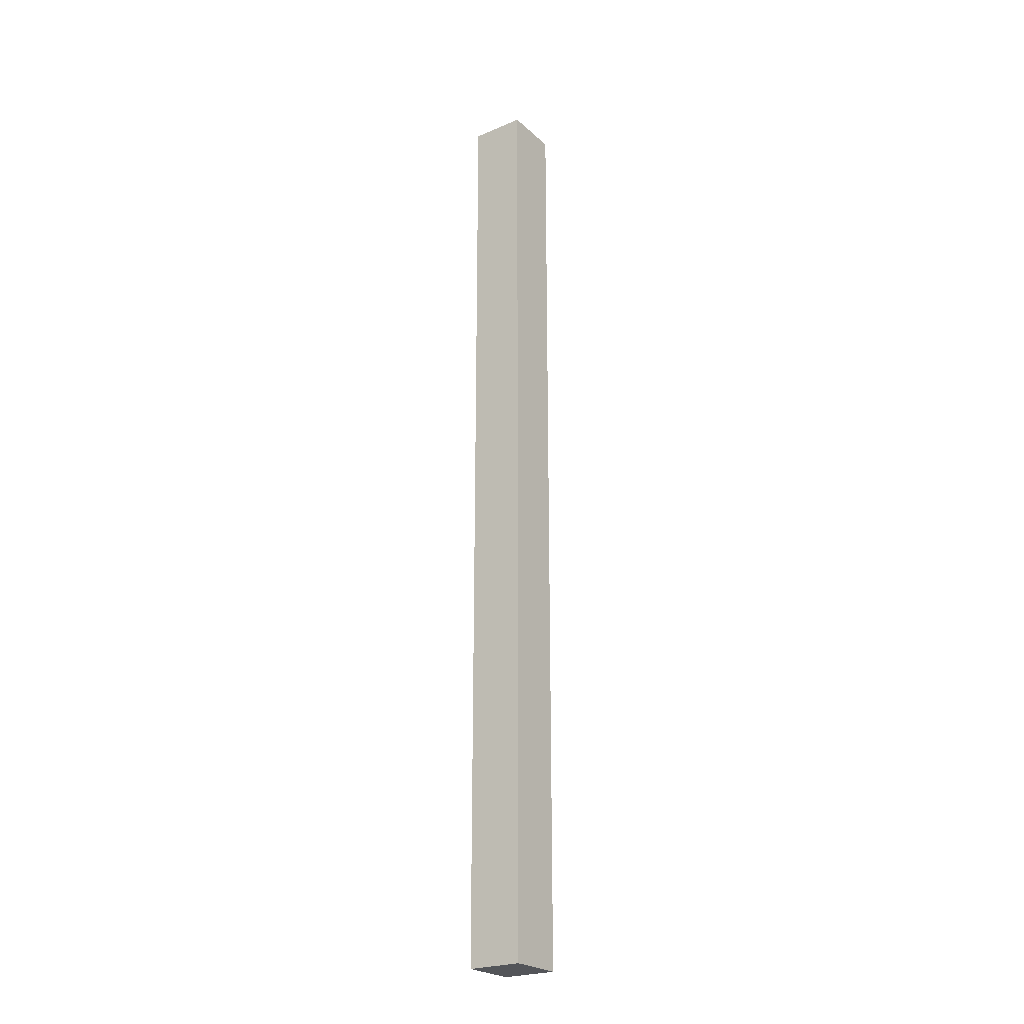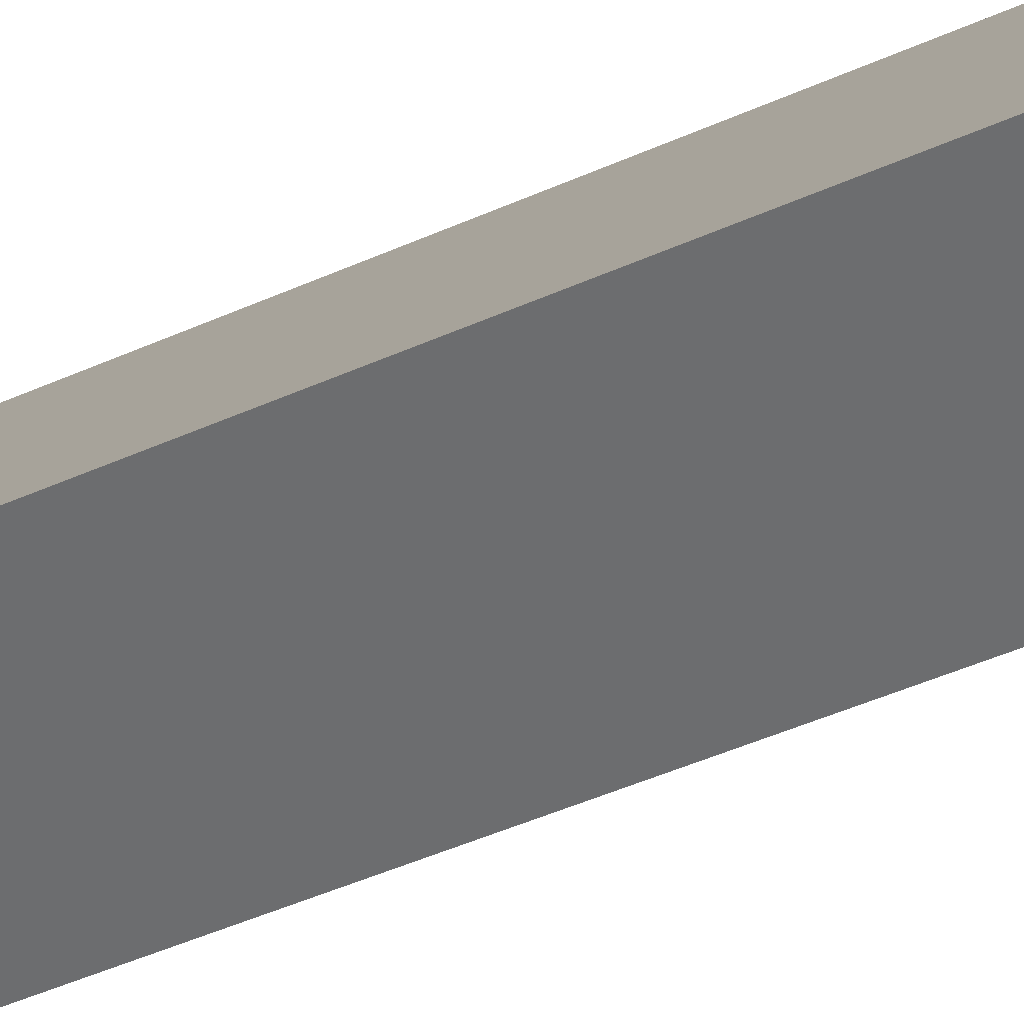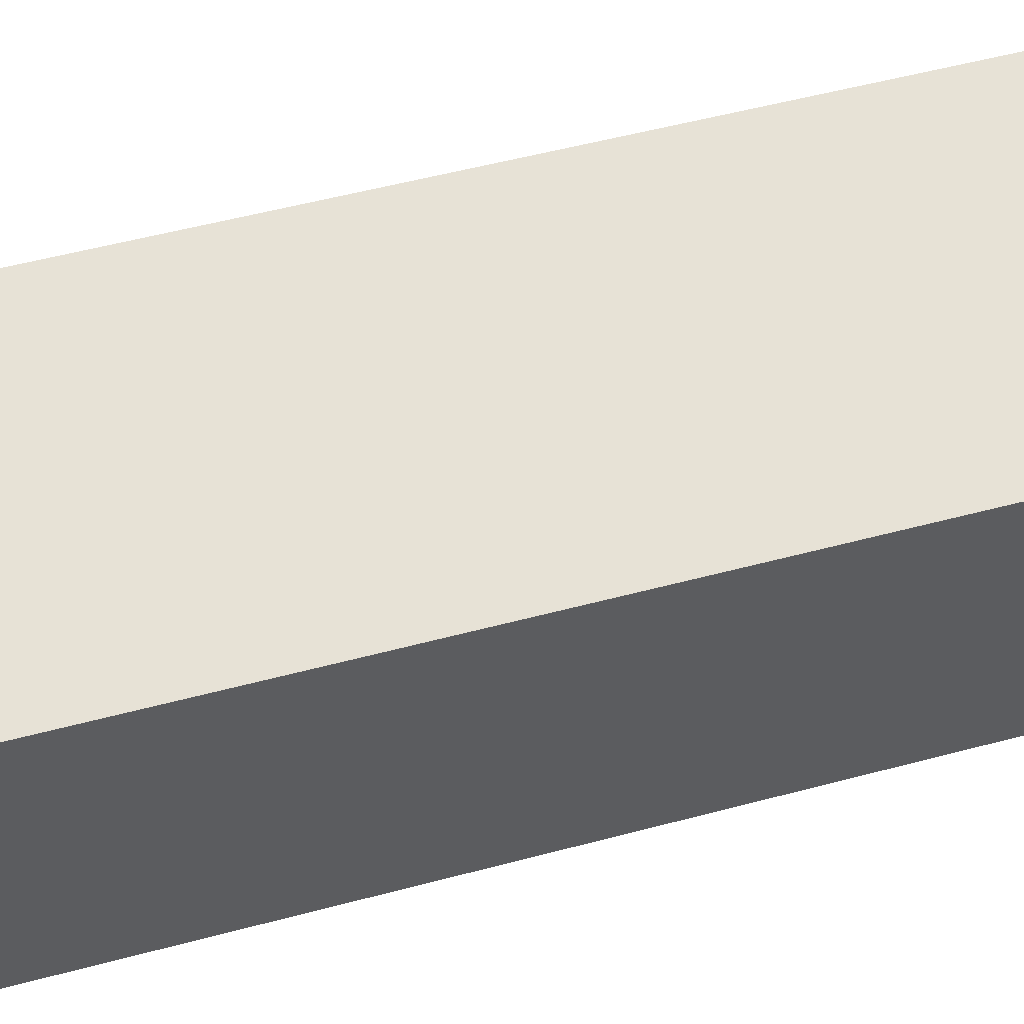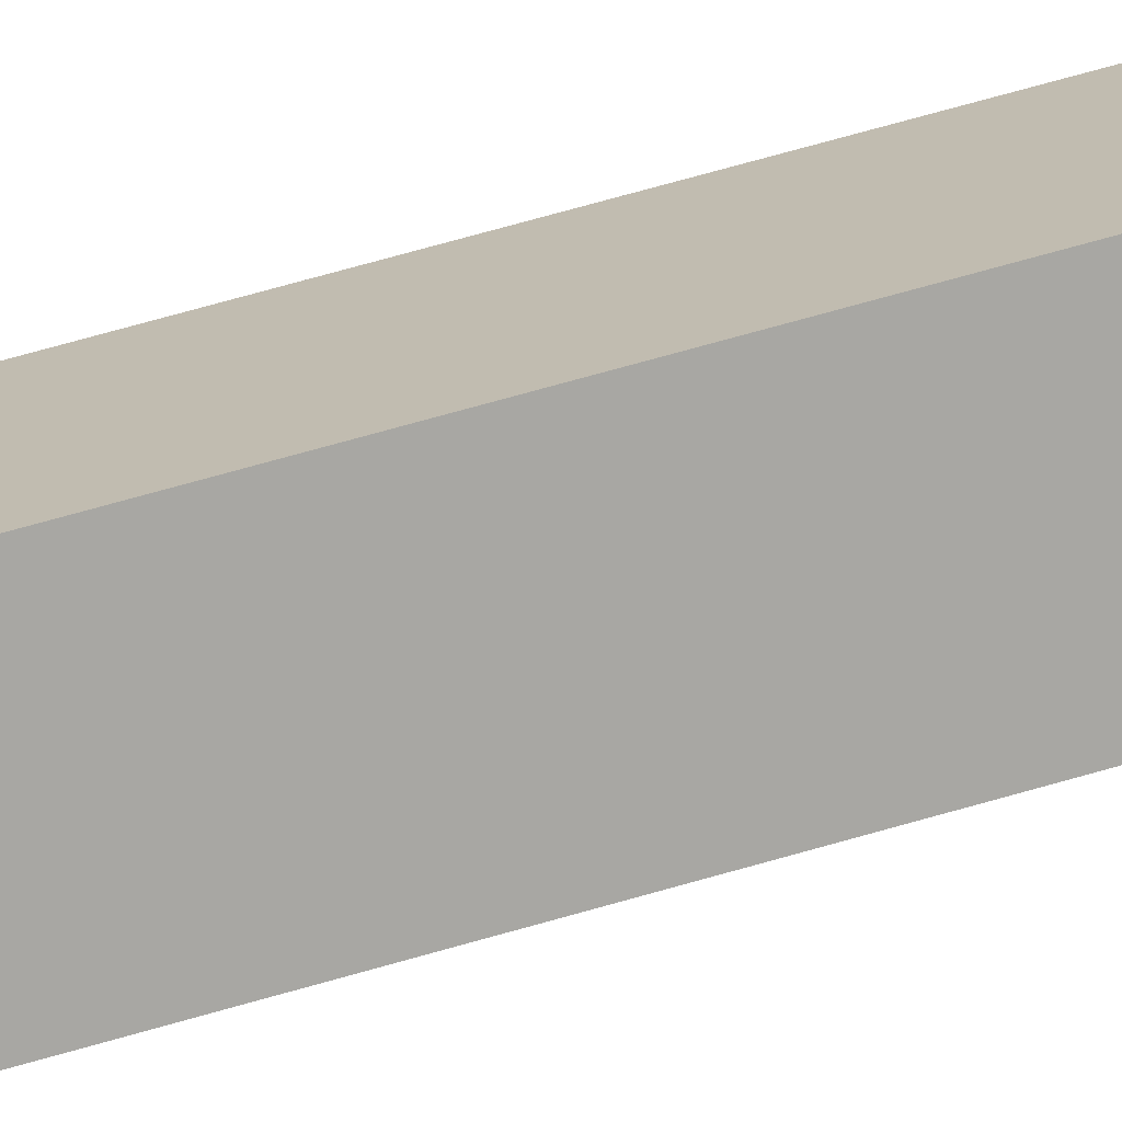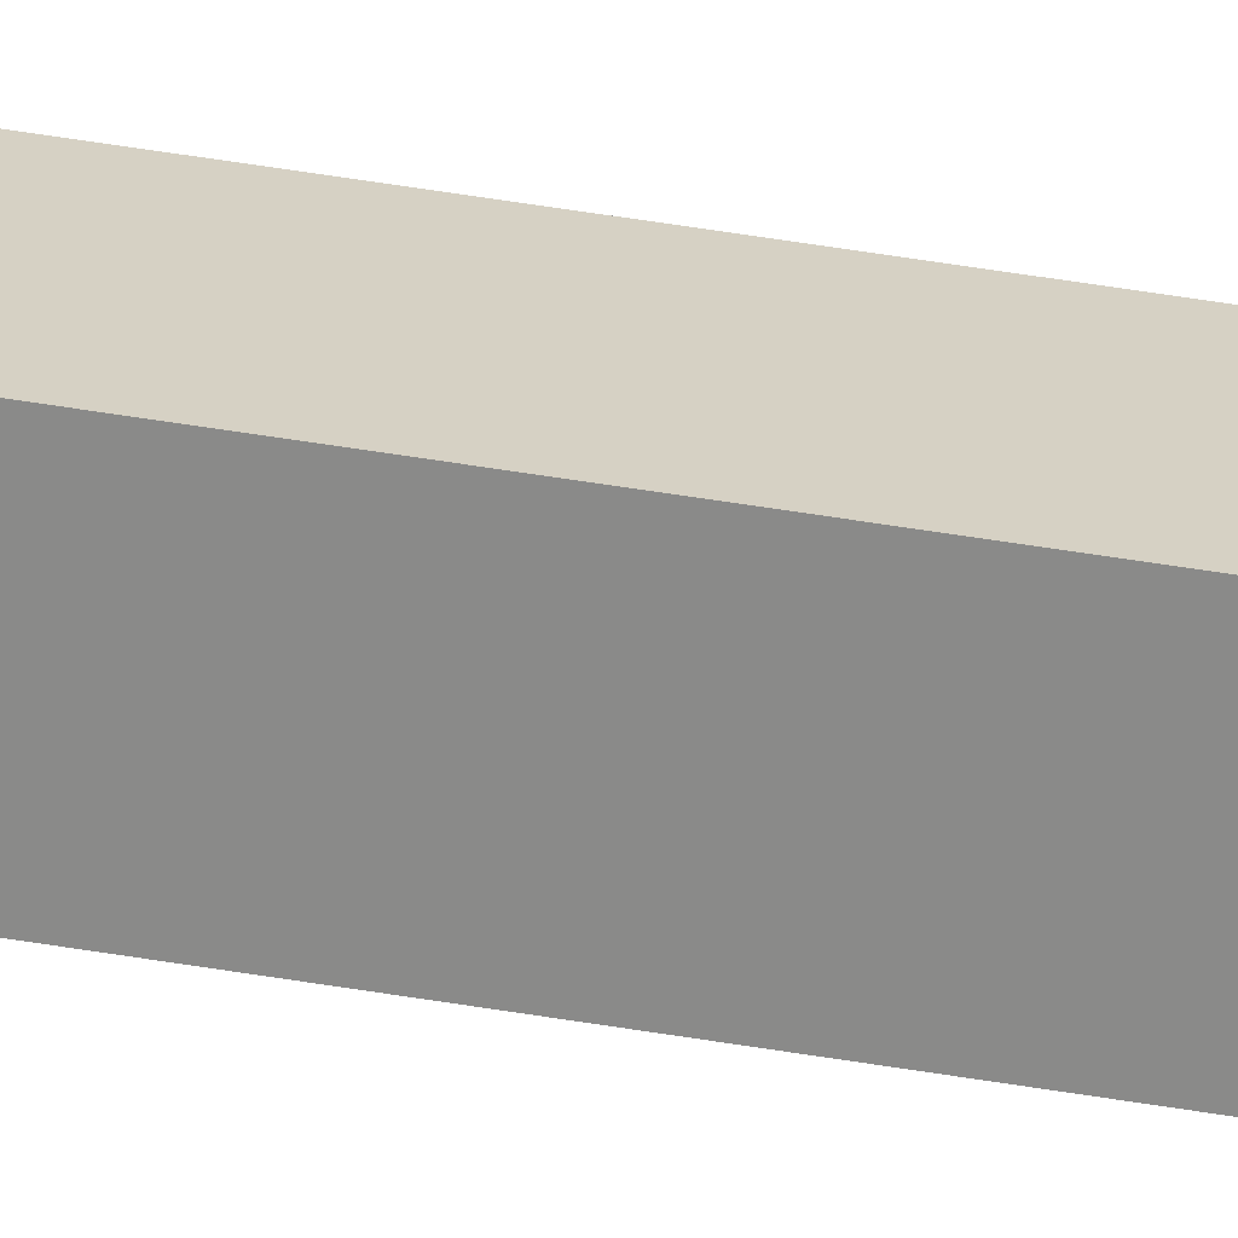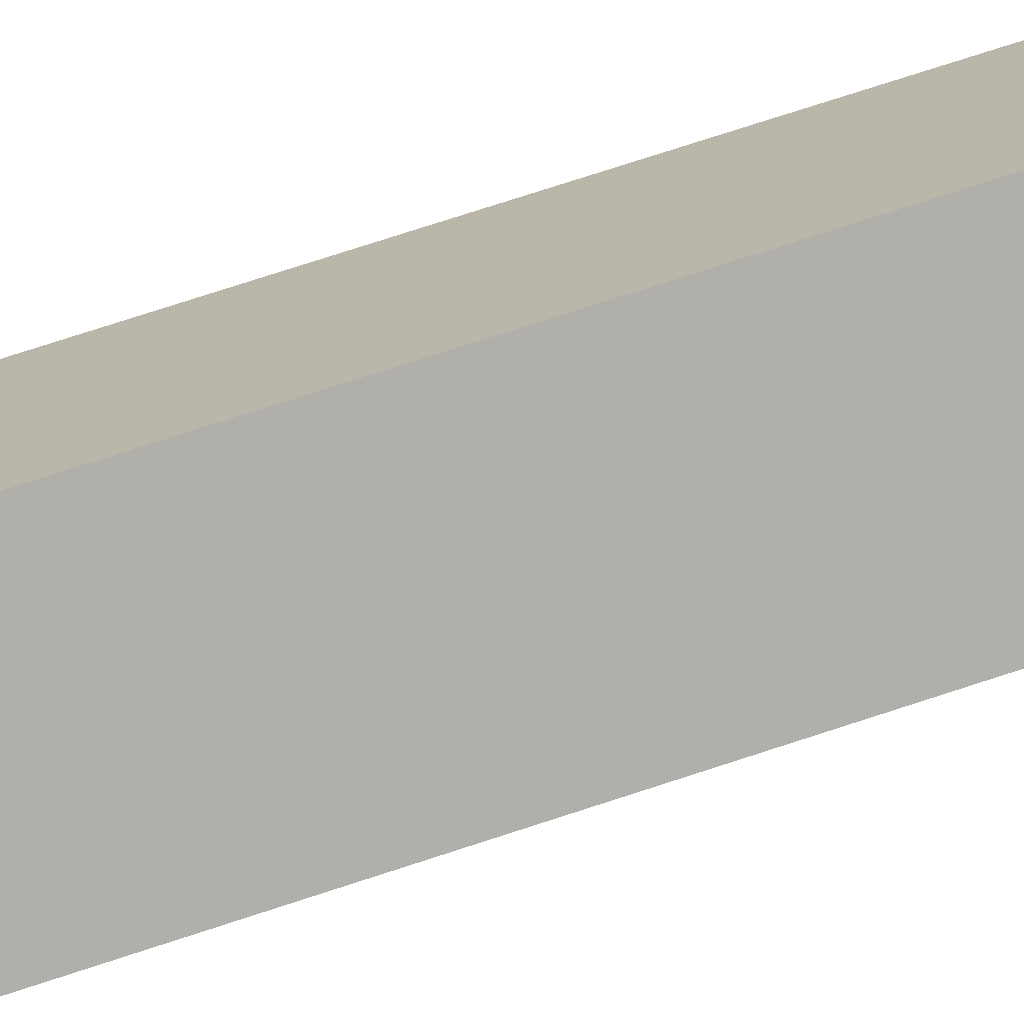
<metadata>
{"format":"obj","ext":"obj","renderer":"f3d","projection":"perspective","resolution":1024,"background":"white","views":[{"elev":-24.0,"azim":-95.7,"up":"+Y"},{"elev":-20.4,"azim":-43.2,"up":"+Z"},{"elev":15.5,"azim":-130.7,"up":"+Z"},{"elev":57.4,"azim":72.3,"up":"+Z"},{"elev":66.6,"azim":98.9,"up":"+Z"},{"elev":53.7,"azim":68.6,"up":"+Z"}]}
</metadata>
<code>
o mesh20/mesh20-geometry#mesh20-geometry
v -0.05684 0.6821 -0.05847
v -0.06668 0.6821 -0.05796
v -0.06127 0.6821 -0.05331
v -0.06224 0.6821 -0.06312
v -0.06127 0.5647 -0.05331
v -0.05684 0.5647 -0.05847
v -0.06224 0.5647 -0.06312
v -0.06668 0.5647 -0.05796
f 1 2 3
f 2 1 4
f 3 2 1
f 4 1 2
f 2 5 3
f 3 5 2
f 5 1 3
f 3 1 5
f 6 4 1
f 1 4 6
f 7 2 4
f 4 2 7
f 5 2 8
f 8 2 5
f 1 5 6
f 6 5 1
f 4 6 7
f 7 6 4
f 2 7 8
f 8 7 2
f 8 6 5
f 5 6 8
f 6 8 7
f 7 8 6

</code>
